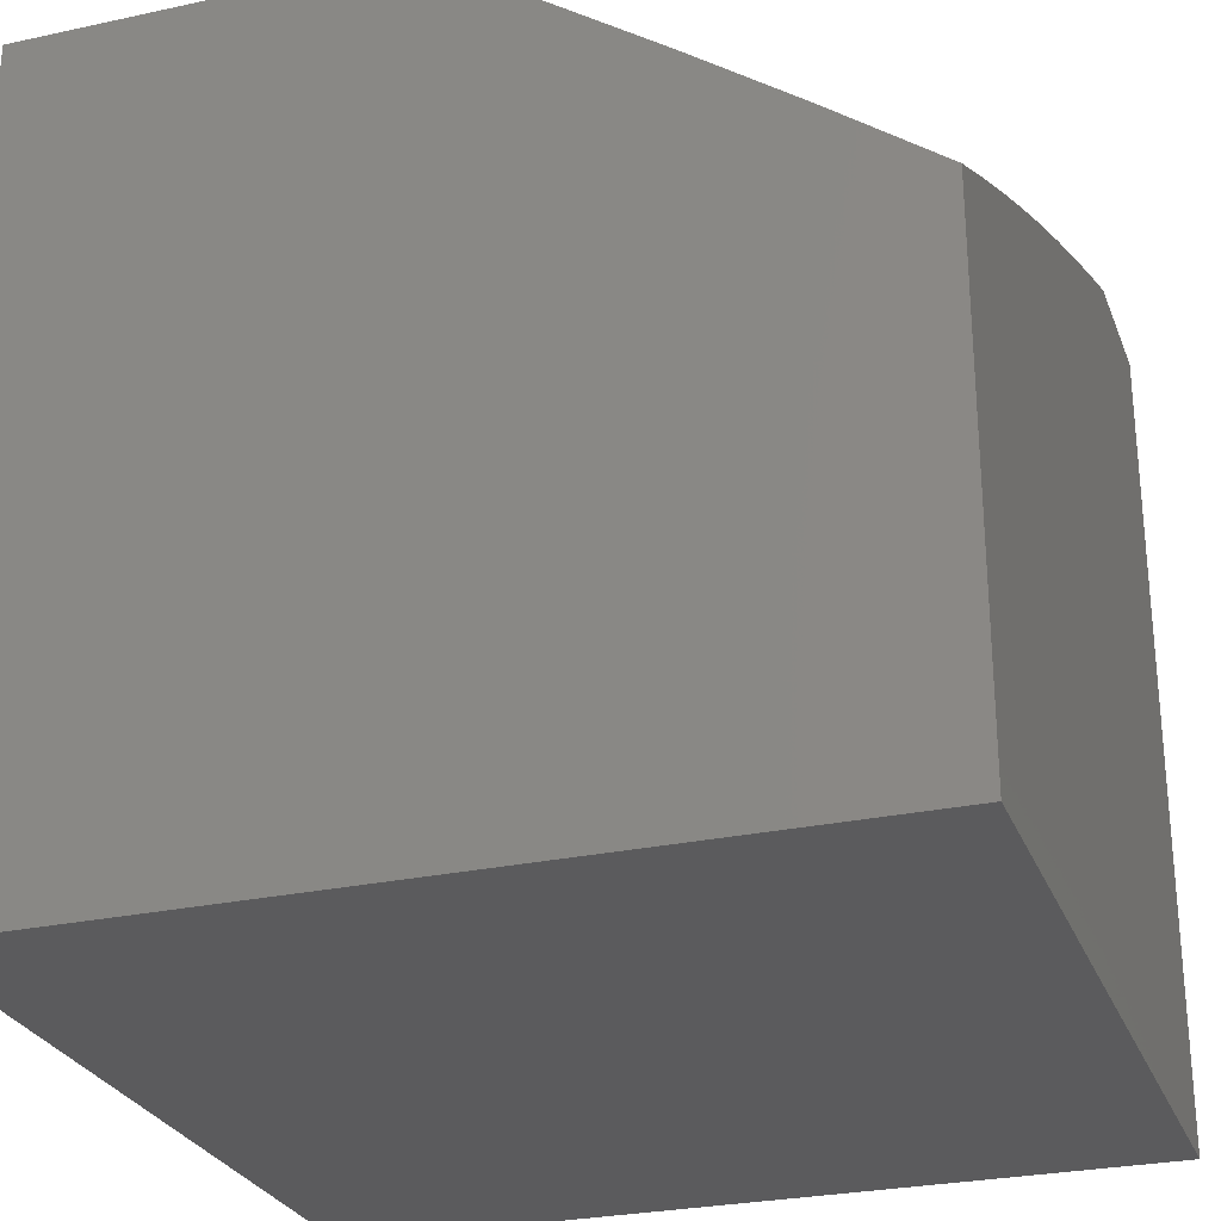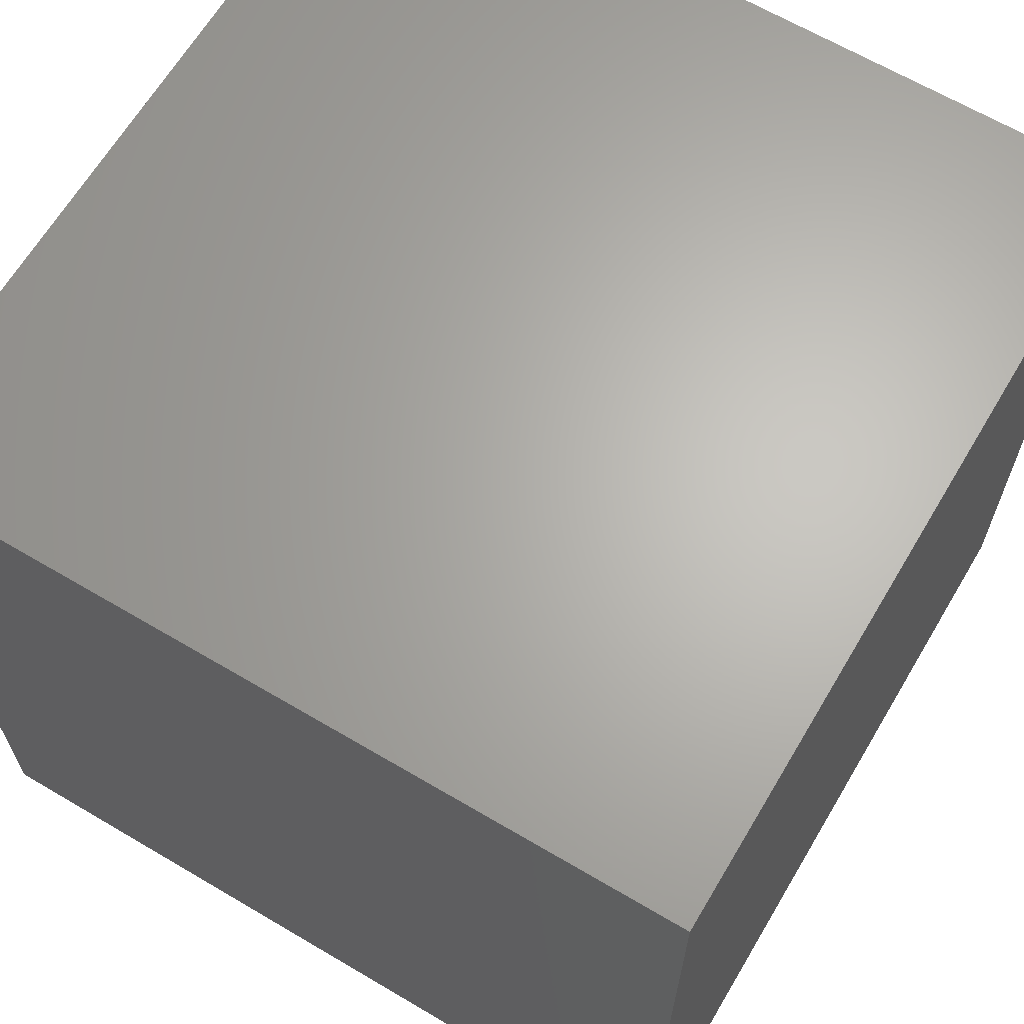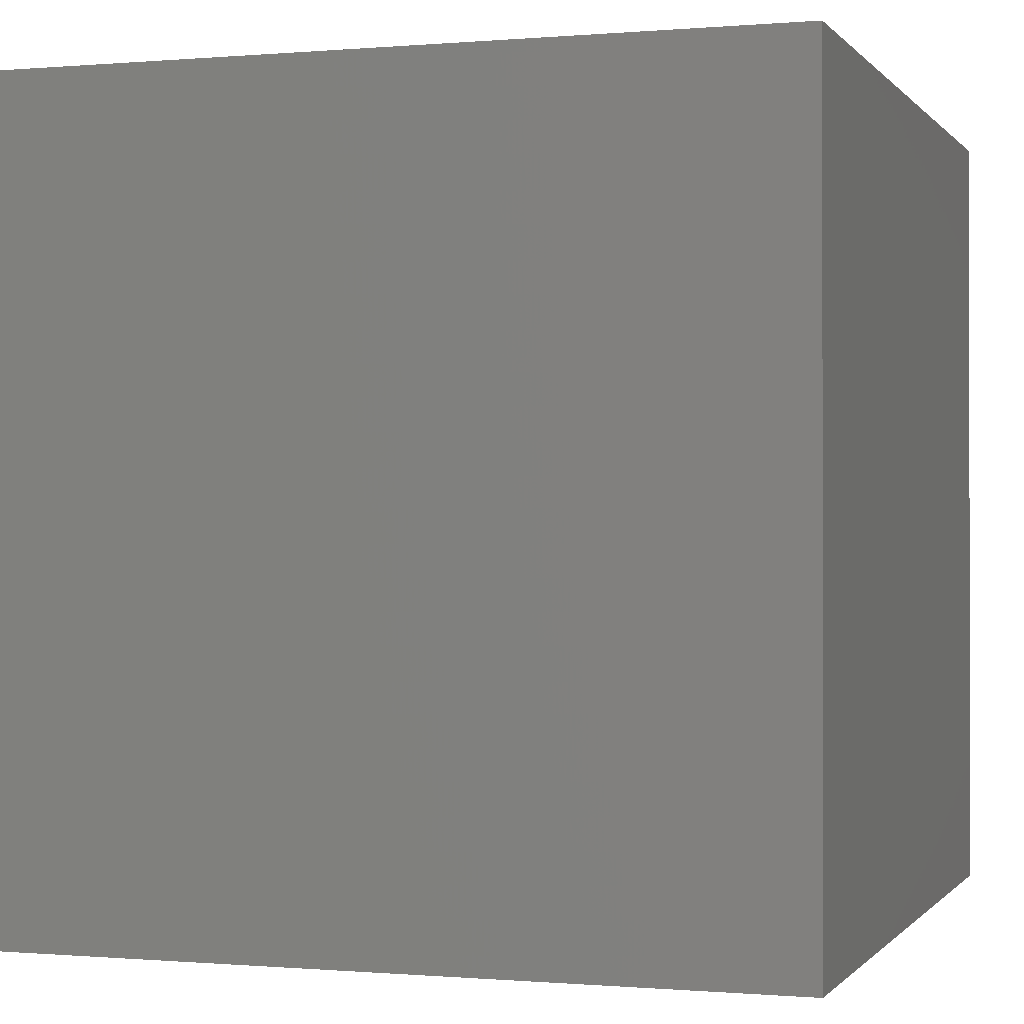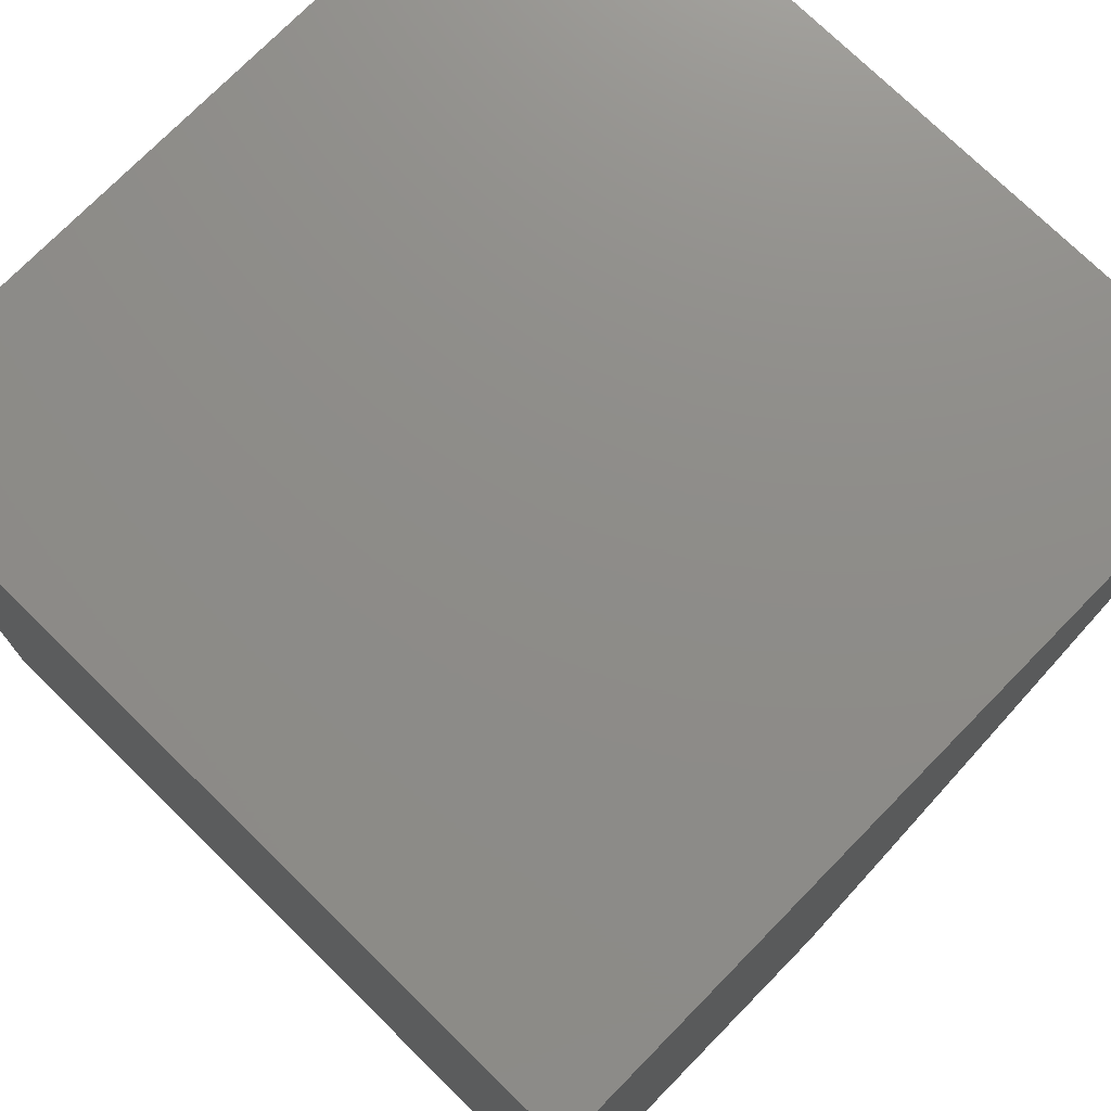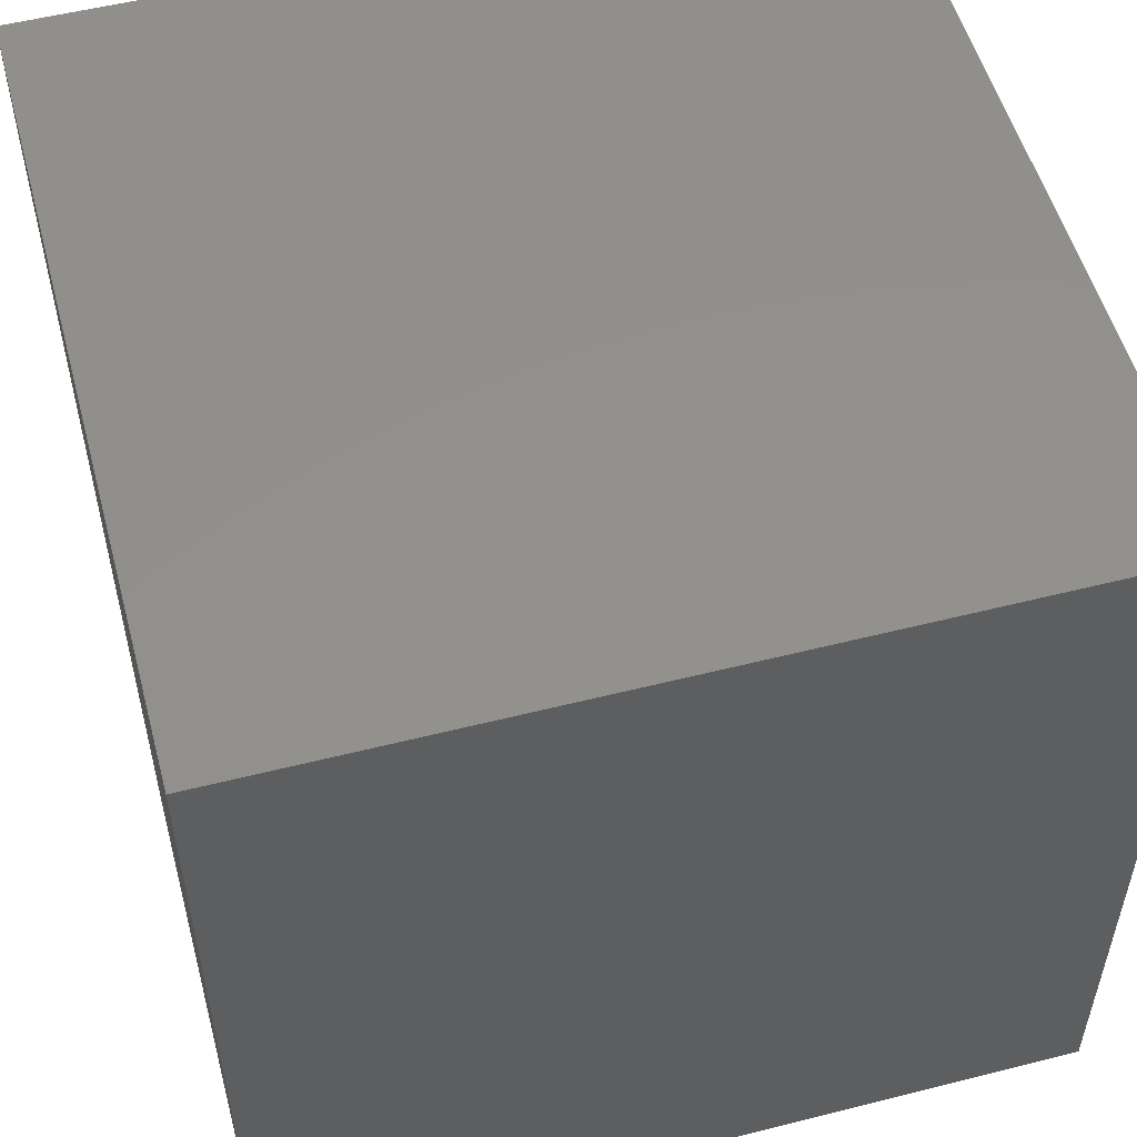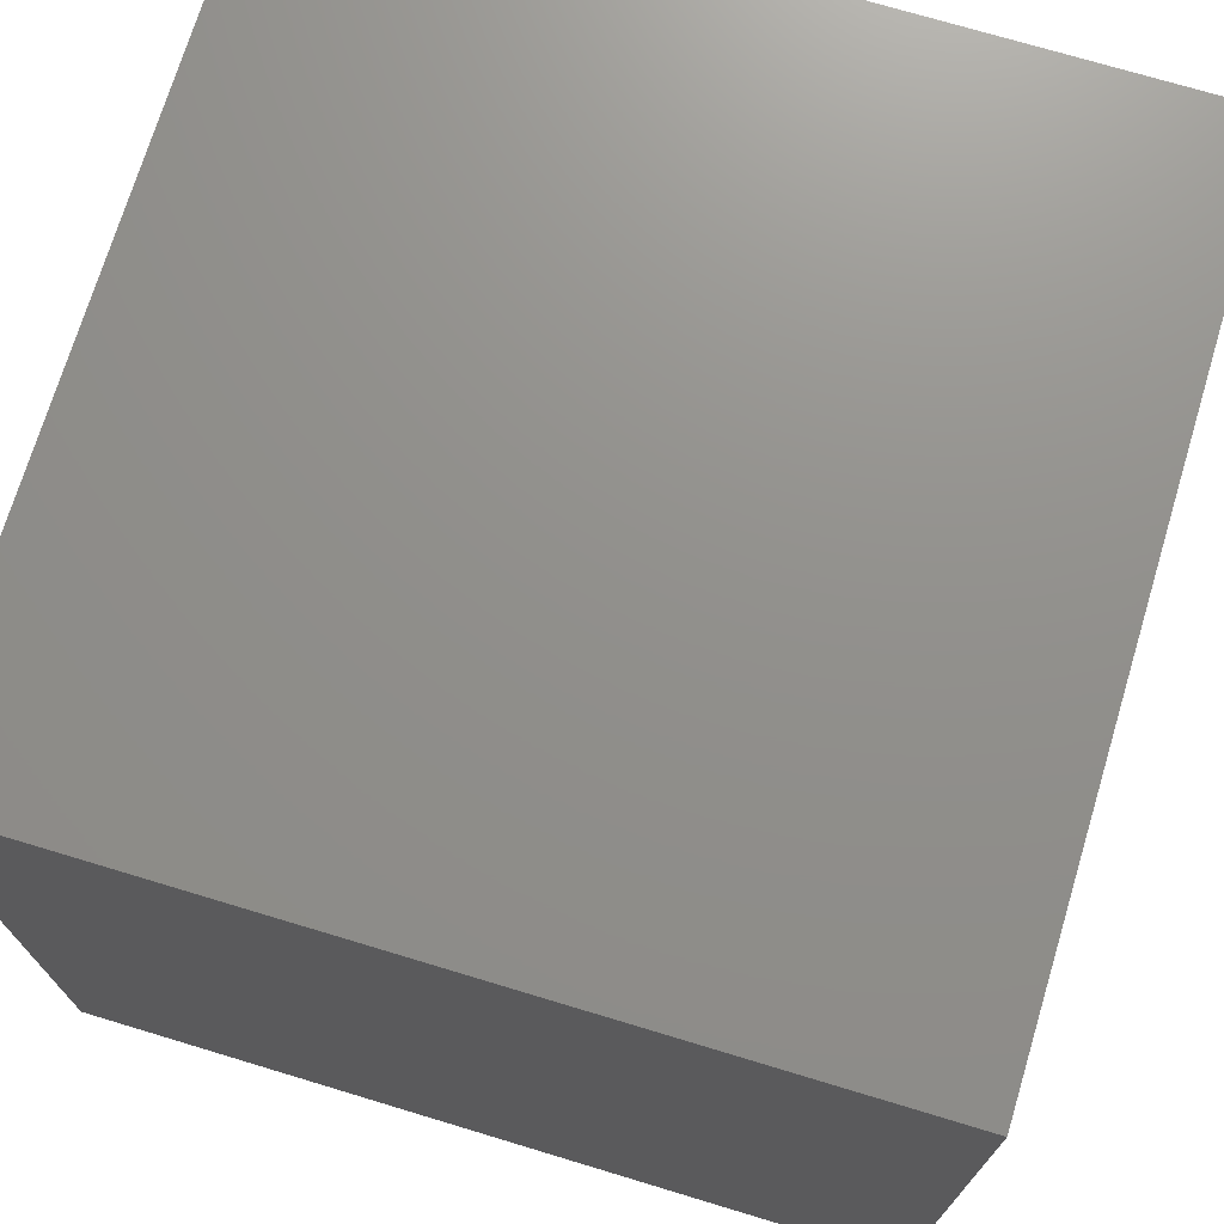
<metadata>
{"format":"stl","ext":"stl","renderer":"f3d","projection":"perspective","resolution":1024,"background":"white","views":[{"elev":-27.3,"azim":18.5,"up":"+Z"},{"elev":65.2,"azim":-149.3,"up":"+Y"},{"elev":-0.3,"azim":-161.7,"up":"+Z"},{"elev":74.6,"azim":-45.6,"up":"+Y"},{"elev":53.7,"azim":164.9,"up":"+Y"},{"elev":72.5,"azim":-163.2,"up":"+Y"}]}
</metadata>
<code>
# stl→obj: 101 verts, 198 faces
v 6 -3.279 8.958
v 6 -3.174 9
v 5.964 -3.294 8.977
v 5.939 -3.281 9
v 5.901 -3.4 8.977
v 5.876 -3.388 9
v 5.836 -3.505 8.977
v 5.811 -3.493 9
v 5.77 -3.61 8.977
v 5.745 -3.597 9
v 5.7 -3.713 8.977
v 5.676 -3.7 9
v 5.629 -3.815 8.977
v 5.605 -3.801 9
v 5.556 -3.917 8.977
v 5.533 -3.901 9
v 5.458 -4 9
v 5.596 -4 8.91
v 5.578 -3.933 8.955
v 5.652 -3.831 8.955
v 5.724 -3.728 8.955
v 5.747 -3.743 8.932
v 5.793 -3.624 8.955
v 5.817 -3.639 8.932
v 5.86 -3.52 8.955
v 5.884 -3.534 8.932
v 5.925 -3.414 8.955
v 5.949 -3.428 8.932
v 5.988 -3.307 8.955
v 6 -3.384 8.914
v 5.732 -4 8.817
v 5.669 -3.996 8.862
v 5.646 -3.98 8.886
v 5.624 -3.965 8.909
v 5.698 -3.862 8.909
v 5.675 -3.847 8.932
v 5.77 -3.758 8.909
v 5.867 -4 8.722
v 5.811 -3.939 8.792
v 5.8 -3.932 8.804
v 5.789 -3.924 8.816
v 5.874 -3.826 8.804
v 5.862 -3.818 8.816
v 5.933 -3.712 8.816
v 5.922 -3.705 8.827
v 6 -3.592 8.823
v 5.99 -3.598 8.827
v 5.979 -3.591 8.839
v 5.91 -3.698 8.839
v 5.851 -3.811 8.827
v 5.839 -3.803 8.839
v 5.766 -3.909 8.839
v 5.744 -3.893 8.862
v 5.721 -3.878 8.886
v 6 -4 8.625
v 5.89 -3.993 8.709
v 5.879 -3.985 8.721
v 5.868 -3.977 8.733
v 5.953 -3.878 8.721
v 5.942 -3.87 8.733
v 6 -3.797 8.727
v 5.931 -3.863 8.745
v 5.991 -3.748 8.757
v 5.919 -3.856 8.757
v 5.98 -3.741 8.769
v 5.908 -3.848 8.769
v 5.968 -3.734 8.78
v 5.897 -3.841 8.78
v 5.956 -3.727 8.792
v 5.885 -3.833 8.792
v 5.945 -3.719 8.804
v 6 -3.899 8.677
v 5.999 -3.907 8.673
v 5.987 -3.9 8.685
v 5.976 -3.893 8.697
v 5.965 -3.885 8.709
v 6 -3.695 8.776
v 6 -3.488 8.869
v 5.955 -3.577 8.862
v 5.887 -3.683 8.862
v 5.816 -3.789 8.862
v 5.997 -3.455 8.886
v 5.931 -3.562 8.886
v 5.973 -3.442 8.909
v 5.908 -3.548 8.909
v 5.84 -3.654 8.909
v 5.863 -3.668 8.886
v 5.793 -3.773 8.886
v 5.778 -3.916 8.827
v 5.823 -3.947 8.78
v 5.834 -3.955 8.769
v 5.845 -3.962 8.757
v 5.856 -3.97 8.745
v 5.601 -3.949 8.932
v 6 -4 8
v 5 -4 8
v 5 -4 9
v 5 -3 9
v 6 -3 9
v 6 -3 8
v 5 -3 8
f 1 2 3
f 3 2 4
f 3 4 5
f 5 4 6
f 5 6 7
f 7 6 8
f 7 8 9
f 9 8 10
f 9 10 11
f 11 10 12
f 11 12 13
f 13 12 14
f 13 14 15
f 15 14 16
f 15 16 17
f 17 18 15
f 15 18 19
f 15 19 13
f 13 19 20
f 13 20 21
f 21 20 22
f 21 22 23
f 23 22 24
f 23 24 25
f 25 24 26
f 25 26 27
f 27 26 28
f 27 28 29
f 29 28 30
f 29 30 1
f 31 32 18
f 18 32 33
f 18 33 34
f 34 33 35
f 34 35 36
f 36 35 37
f 36 37 22
f 22 37 24
f 38 39 31
f 31 39 40
f 31 40 41
f 41 40 42
f 41 42 43
f 43 42 44
f 43 44 45
f 45 44 46
f 45 46 47
f 47 46 48
f 47 48 45
f 45 48 49
f 45 49 50
f 50 49 51
f 50 51 52
f 52 51 53
f 52 53 32
f 32 53 54
f 32 54 33
f 33 54 35
f 55 56 38
f 38 56 57
f 38 57 58
f 58 57 59
f 58 59 60
f 60 59 61
f 60 61 62
f 62 61 63
f 62 63 64
f 64 63 65
f 64 65 66
f 66 65 67
f 66 67 68
f 68 67 69
f 68 69 70
f 70 69 71
f 70 71 42
f 42 71 44
f 72 73 55
f 55 73 74
f 55 74 75
f 75 74 61
f 75 61 76
f 76 61 59
f 76 59 57
f 73 72 74
f 74 72 61
f 61 77 63
f 63 77 65
f 46 69 77
f 77 69 67
f 77 67 65
f 46 78 48
f 48 78 79
f 48 79 49
f 49 79 80
f 49 80 51
f 51 80 81
f 51 81 53
f 53 81 54
f 30 82 78
f 78 82 83
f 78 83 79
f 79 83 80
f 29 1 3
f 27 29 3
f 27 3 5
f 25 27 5
f 82 30 84
f 84 30 28
f 84 28 85
f 85 28 26
f 85 26 86
f 86 26 24
f 86 24 37
f 83 82 84
f 83 84 85
f 23 25 7
f 7 25 5
f 83 85 87
f 87 85 86
f 87 86 88
f 88 86 37
f 88 37 35
f 21 23 9
f 9 23 7
f 81 80 87
f 87 80 83
f 81 87 88
f 43 45 50
f 69 46 71
f 71 46 44
f 13 21 11
f 11 21 9
f 36 22 20
f 54 81 88
f 54 88 35
f 43 50 89
f 89 50 52
f 89 52 31
f 31 52 32
f 42 40 70
f 70 40 39
f 70 39 68
f 68 39 90
f 68 90 66
f 66 90 91
f 66 91 64
f 64 91 92
f 64 92 62
f 62 92 93
f 62 93 60
f 60 93 58
f 57 56 76
f 76 56 75
f 56 55 75
f 36 20 94
f 94 20 19
f 94 19 18
f 31 41 89
f 89 41 43
f 91 90 38
f 38 90 39
f 92 91 38
f 93 92 38
f 38 58 93
f 18 34 94
f 94 34 36
f 55 38 95
f 95 38 96
f 96 38 31
f 96 31 18
f 18 17 96
f 96 17 97
f 17 16 97
f 97 16 14
f 97 14 98
f 98 14 12
f 98 12 10
f 10 8 98
f 98 8 6
f 98 6 4
f 2 99 4
f 4 99 98
f 95 96 100
f 100 96 101
f 98 101 97
f 97 101 96
f 99 100 98
f 98 100 101
f 2 1 99
f 99 1 100
f 100 1 30
f 100 30 78
f 78 46 100
f 100 46 77
f 100 77 95
f 95 77 61
f 95 61 72
f 72 55 95

</code>
